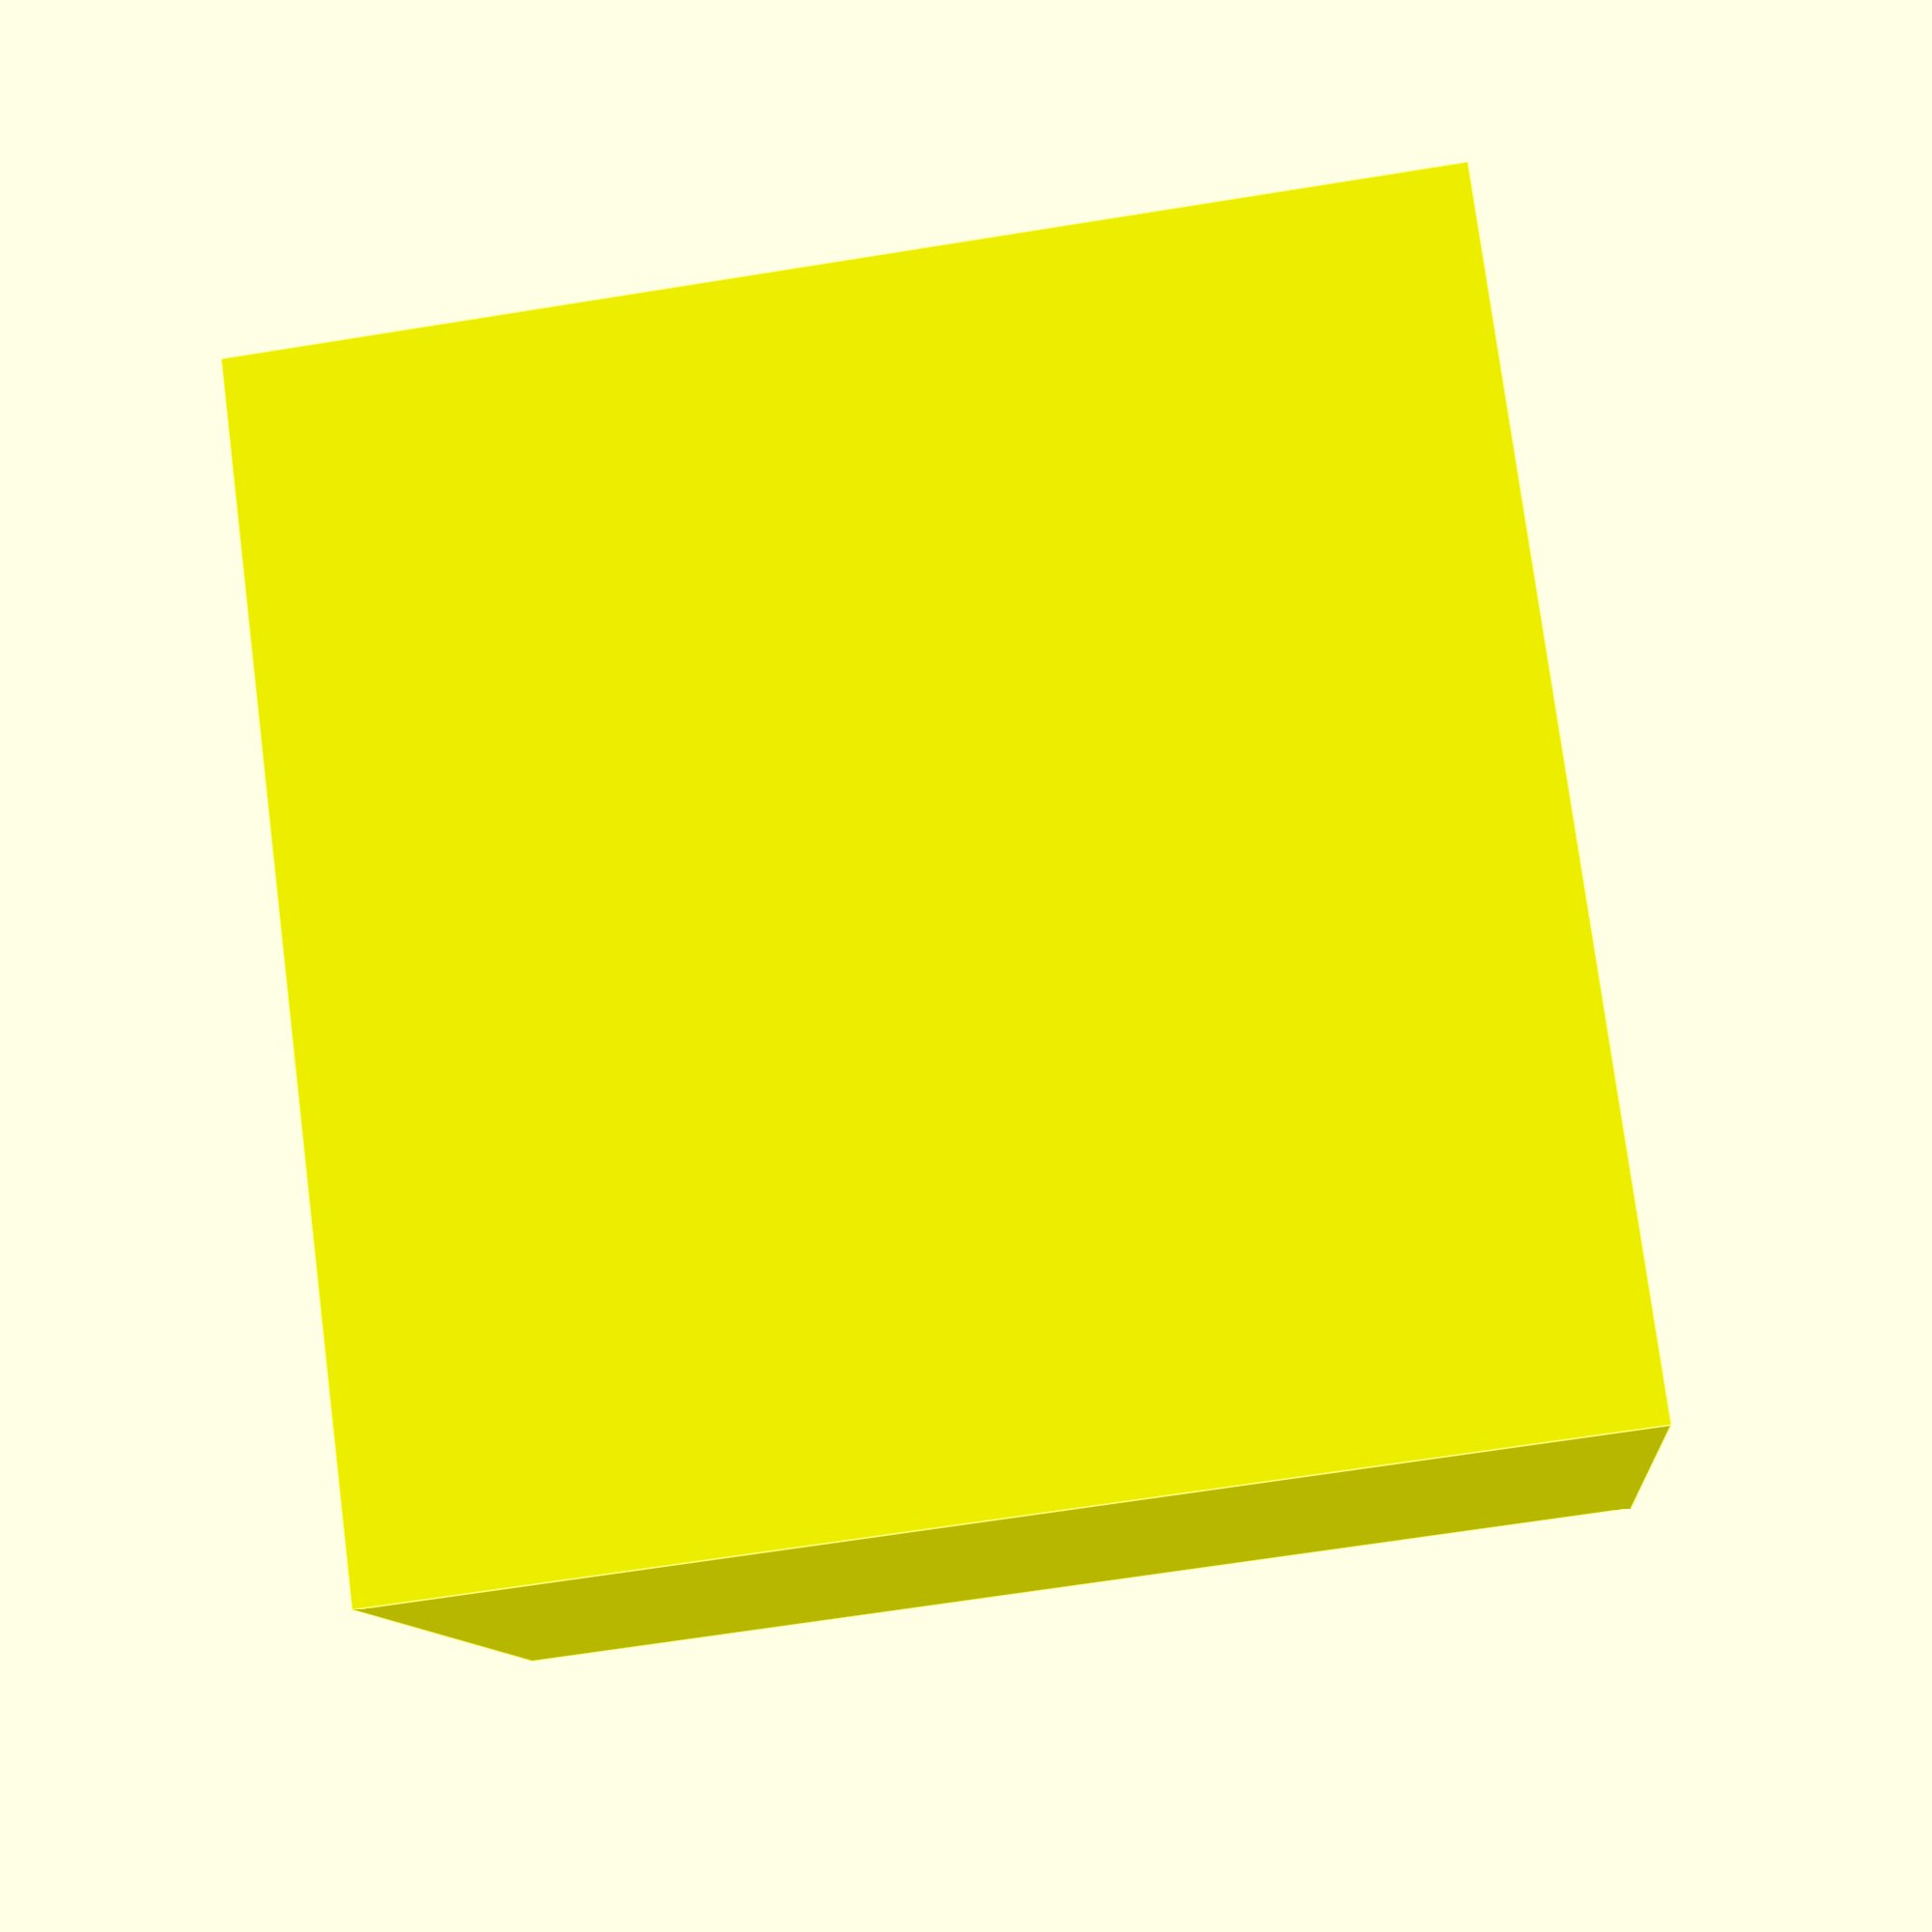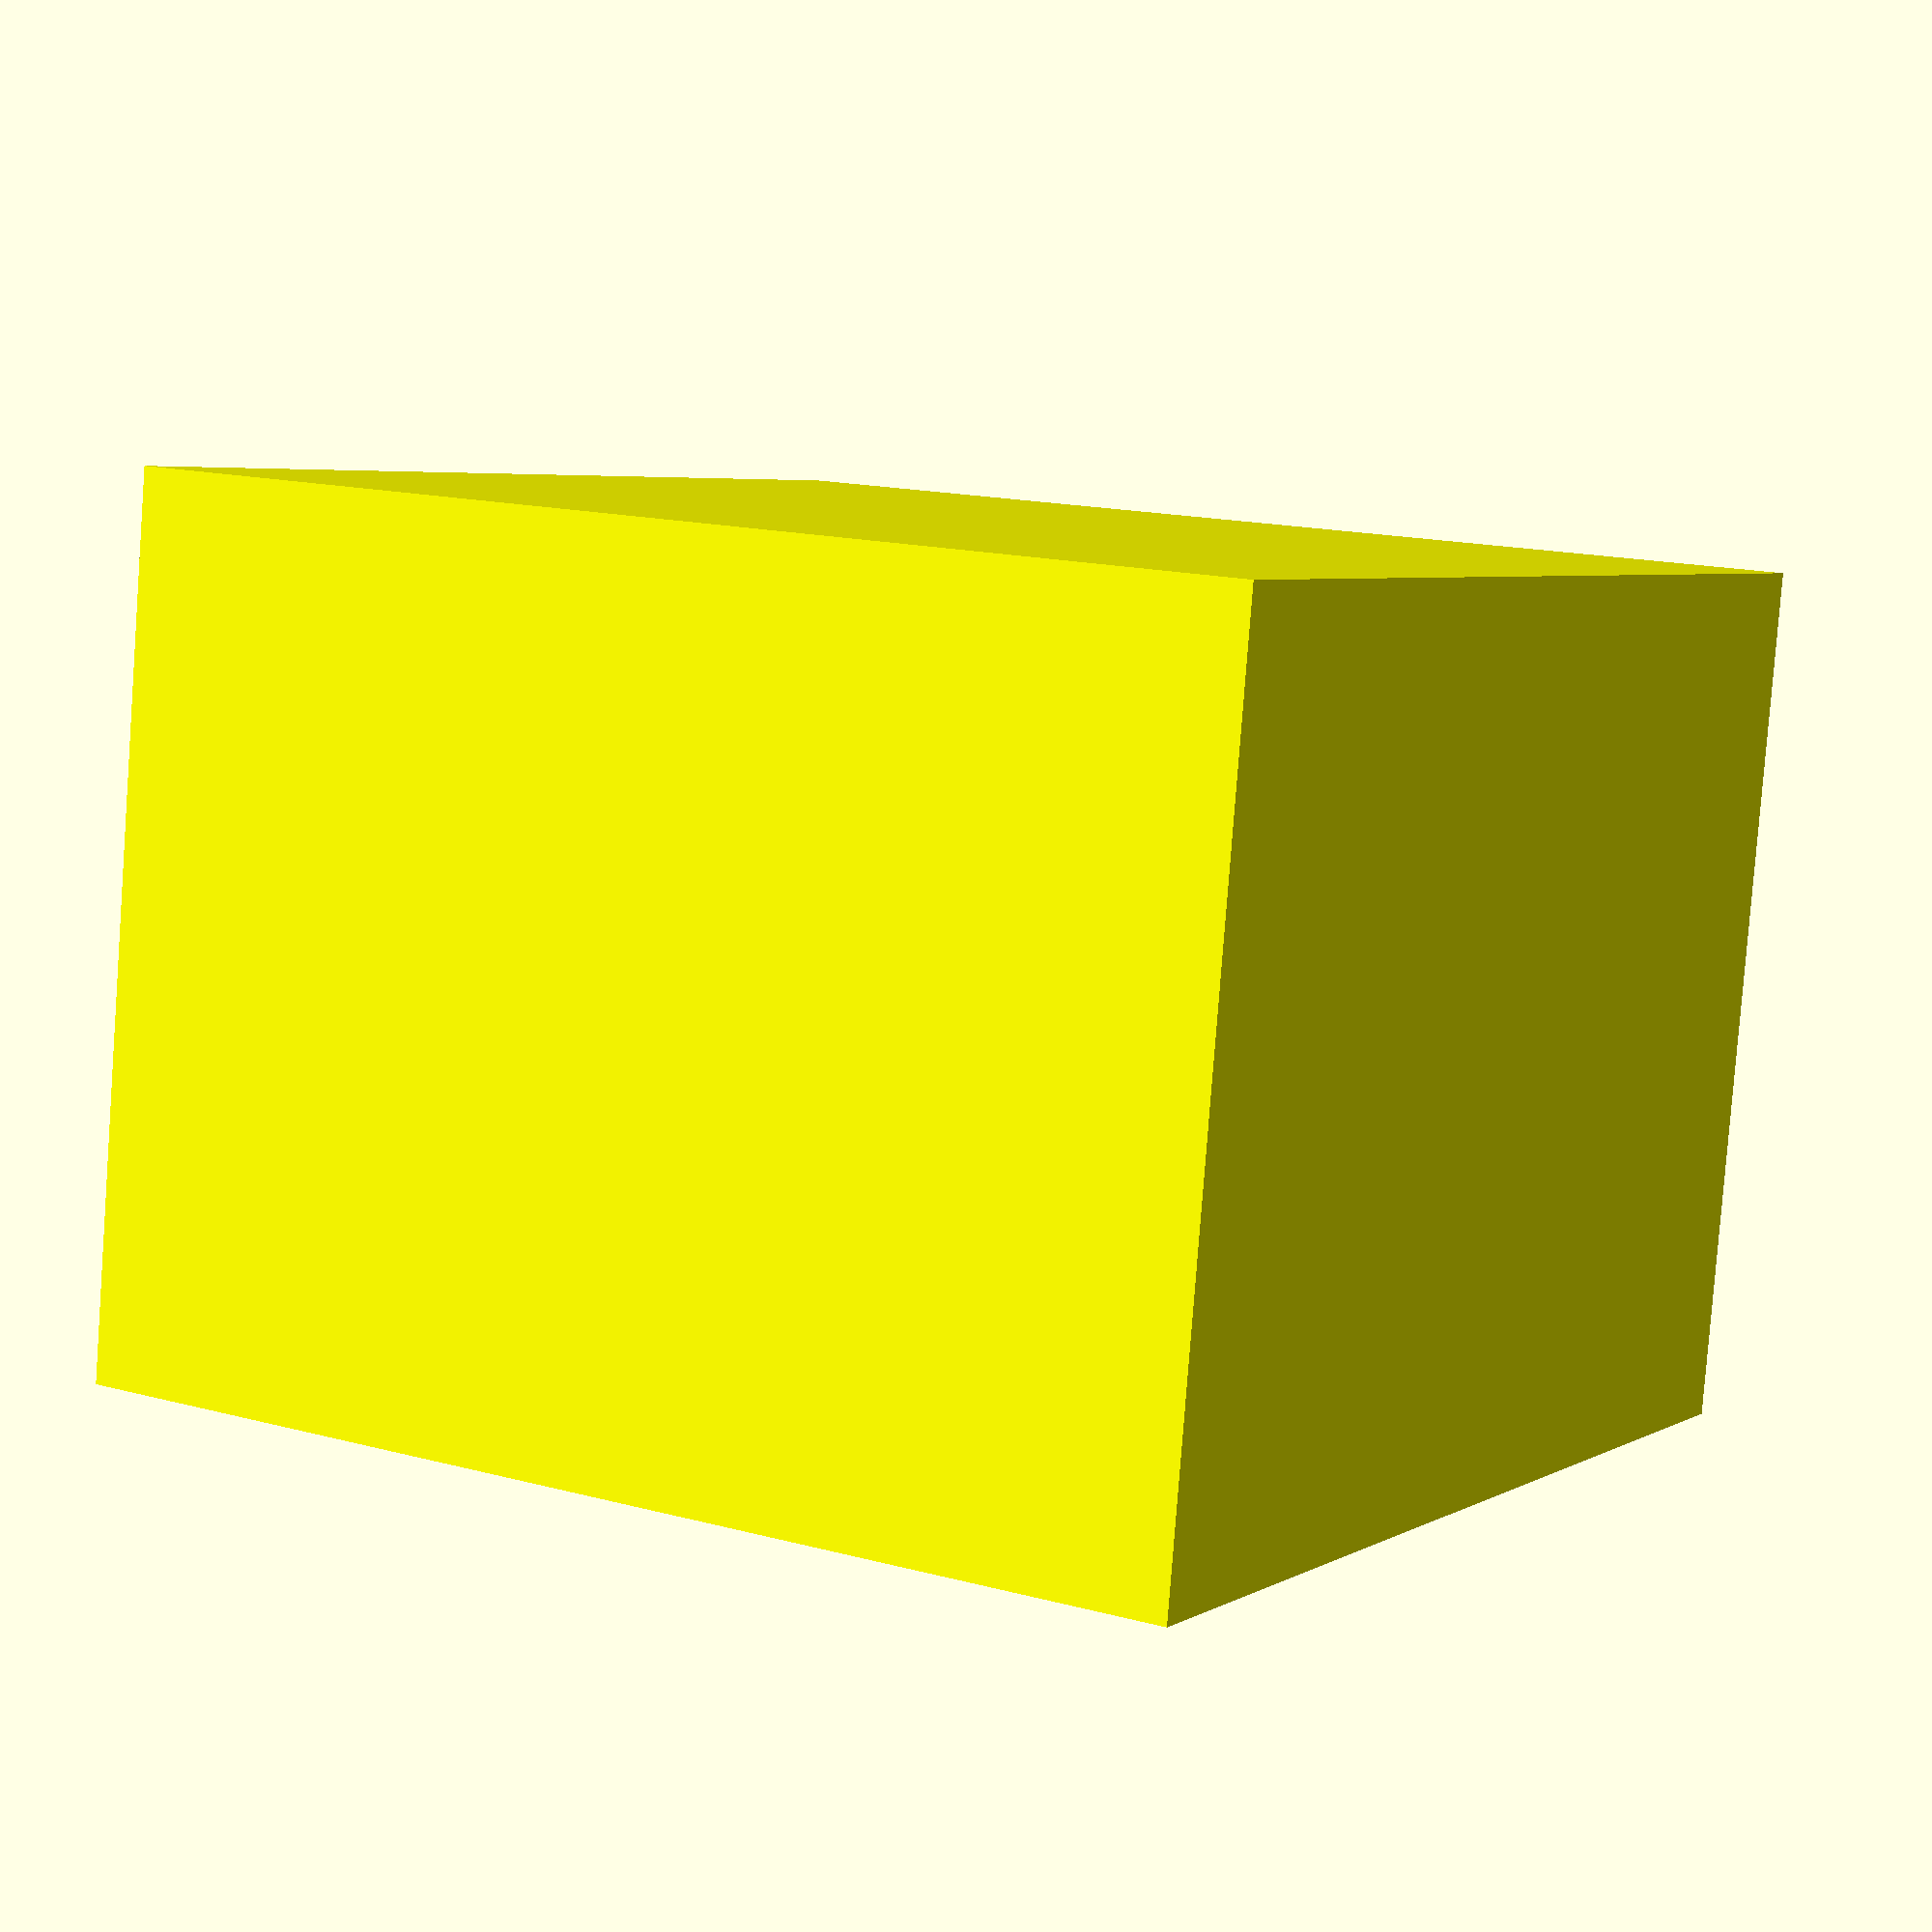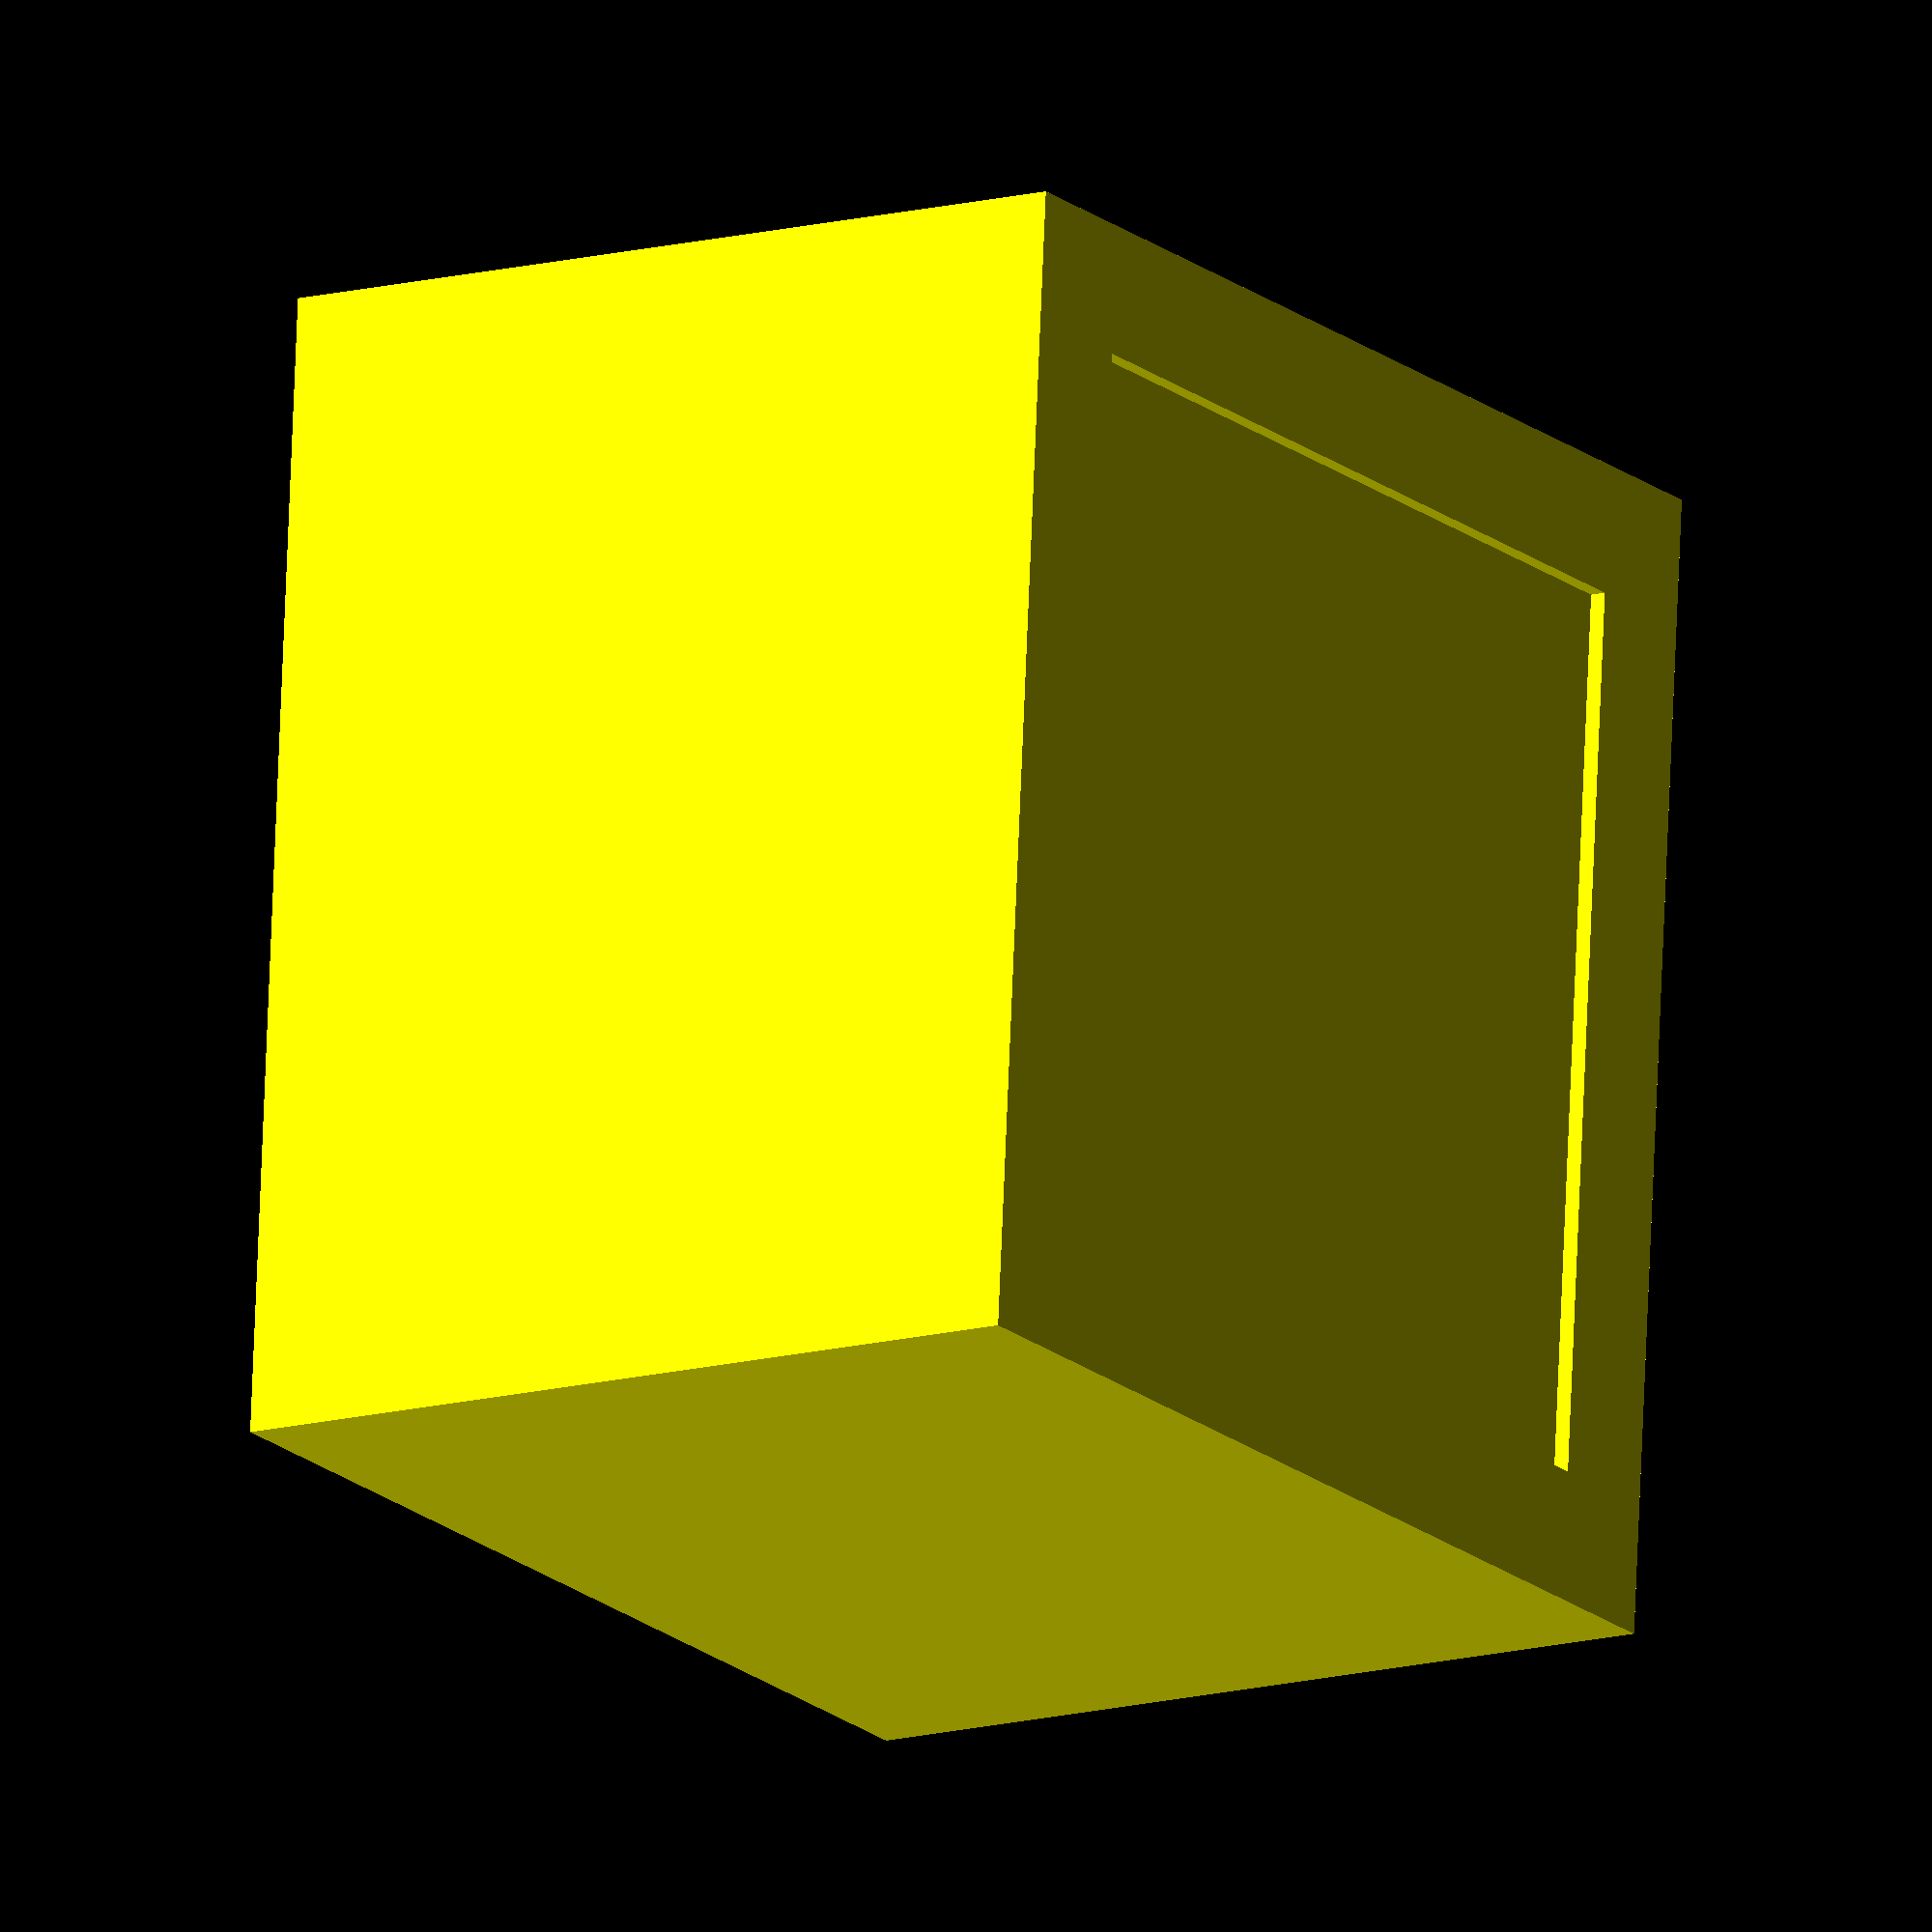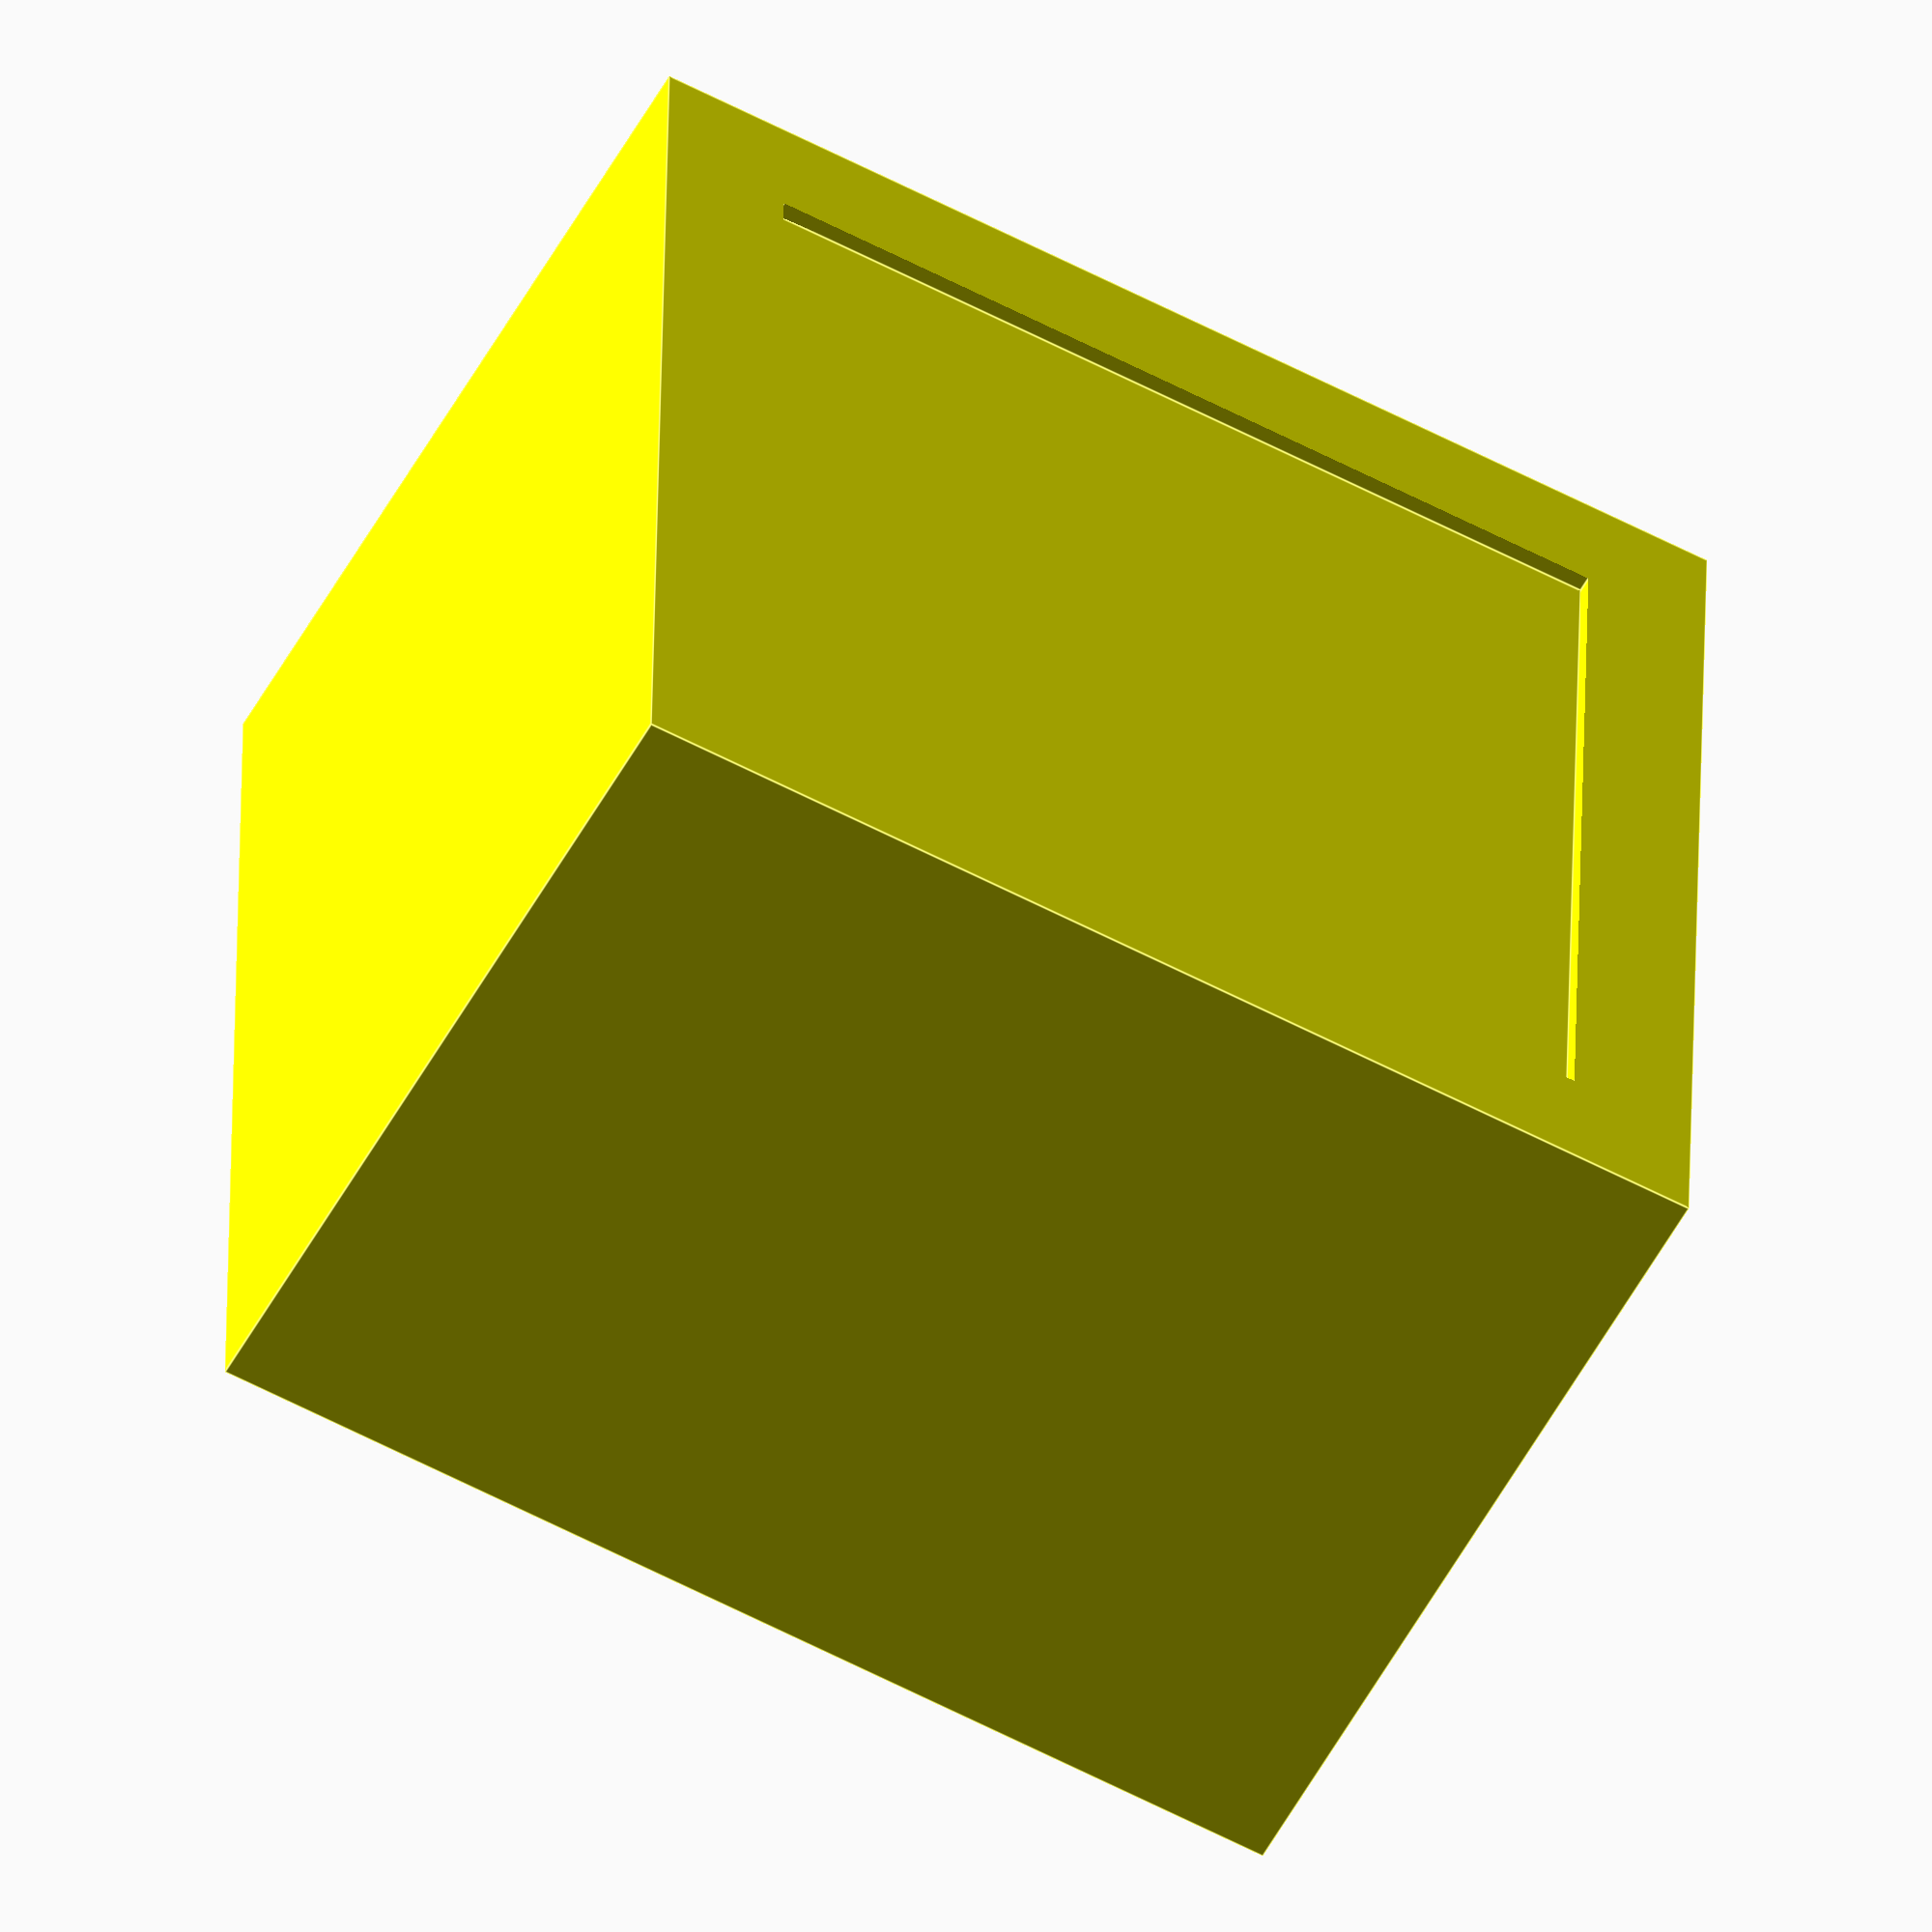
<openscad>
//
 use <MCAD/boxes.scad>
 
 

 module Substrate_holder(x,y,z)
 {
     color("yellow")
     difference(){
     difference(){
   cube([x,y,z],center=true);
         {translate([0,0,15+0.001])
    cube([31,31,1.11],center=true); }
         
     }
     
      rotate([0,0,0]) 


    { roundedBox(size=[x+1,y-20,z-20],radius=4);

    }
 
 }
     }
 
 Substrate_holder(40,40,30);
 
</openscad>
<views>
elev=191.1 azim=187.5 roll=354.6 proj=p view=edges
elev=82.5 azim=329.1 roll=175.7 proj=p view=wireframe
elev=192.9 azim=274.3 roll=237.4 proj=o view=solid
elev=56.3 azim=1.0 roll=331.3 proj=o view=edges
</views>
